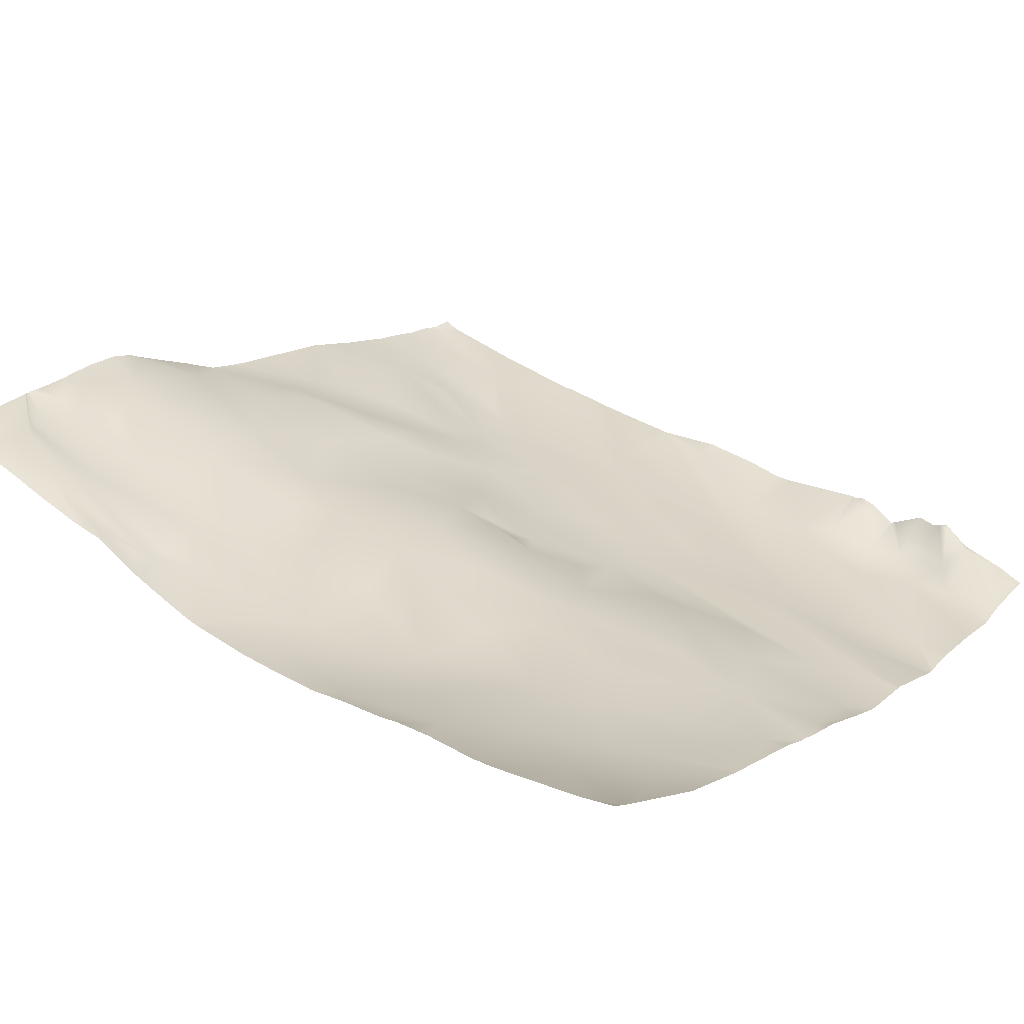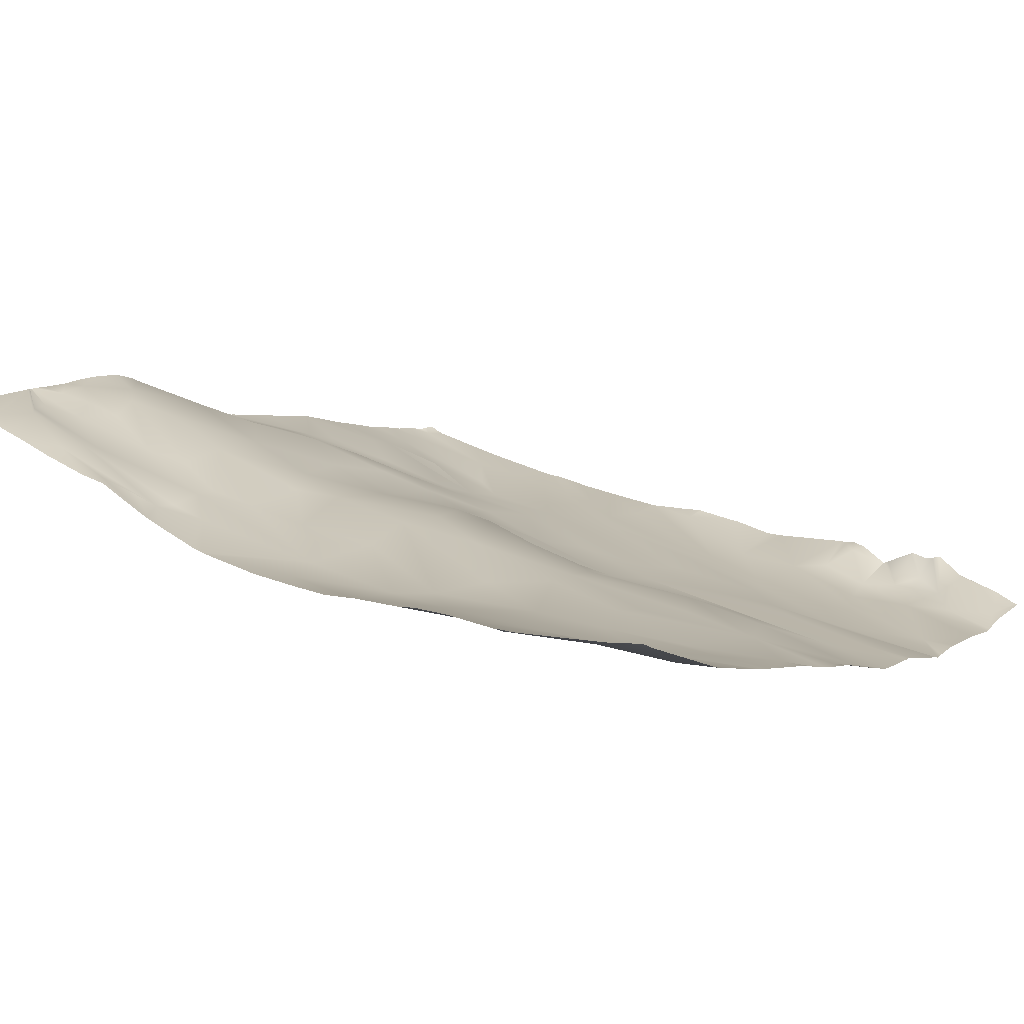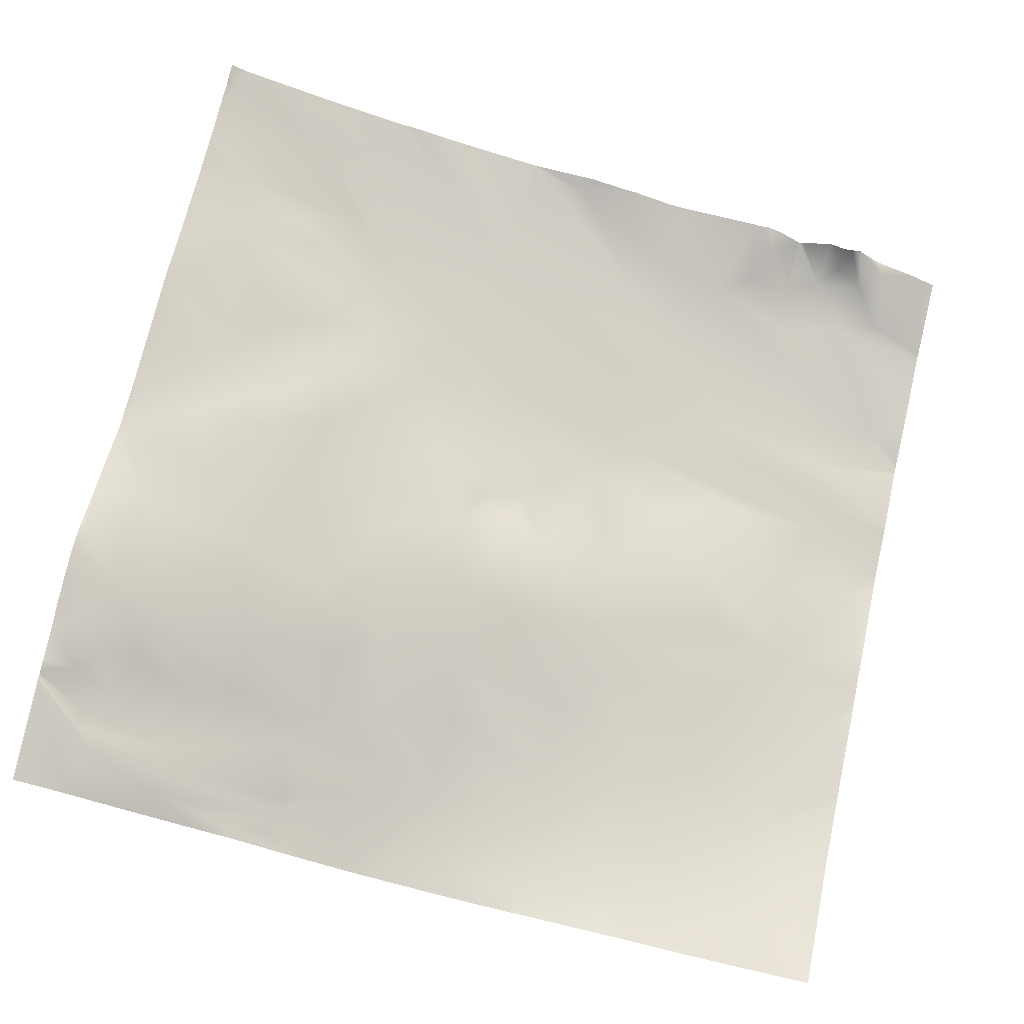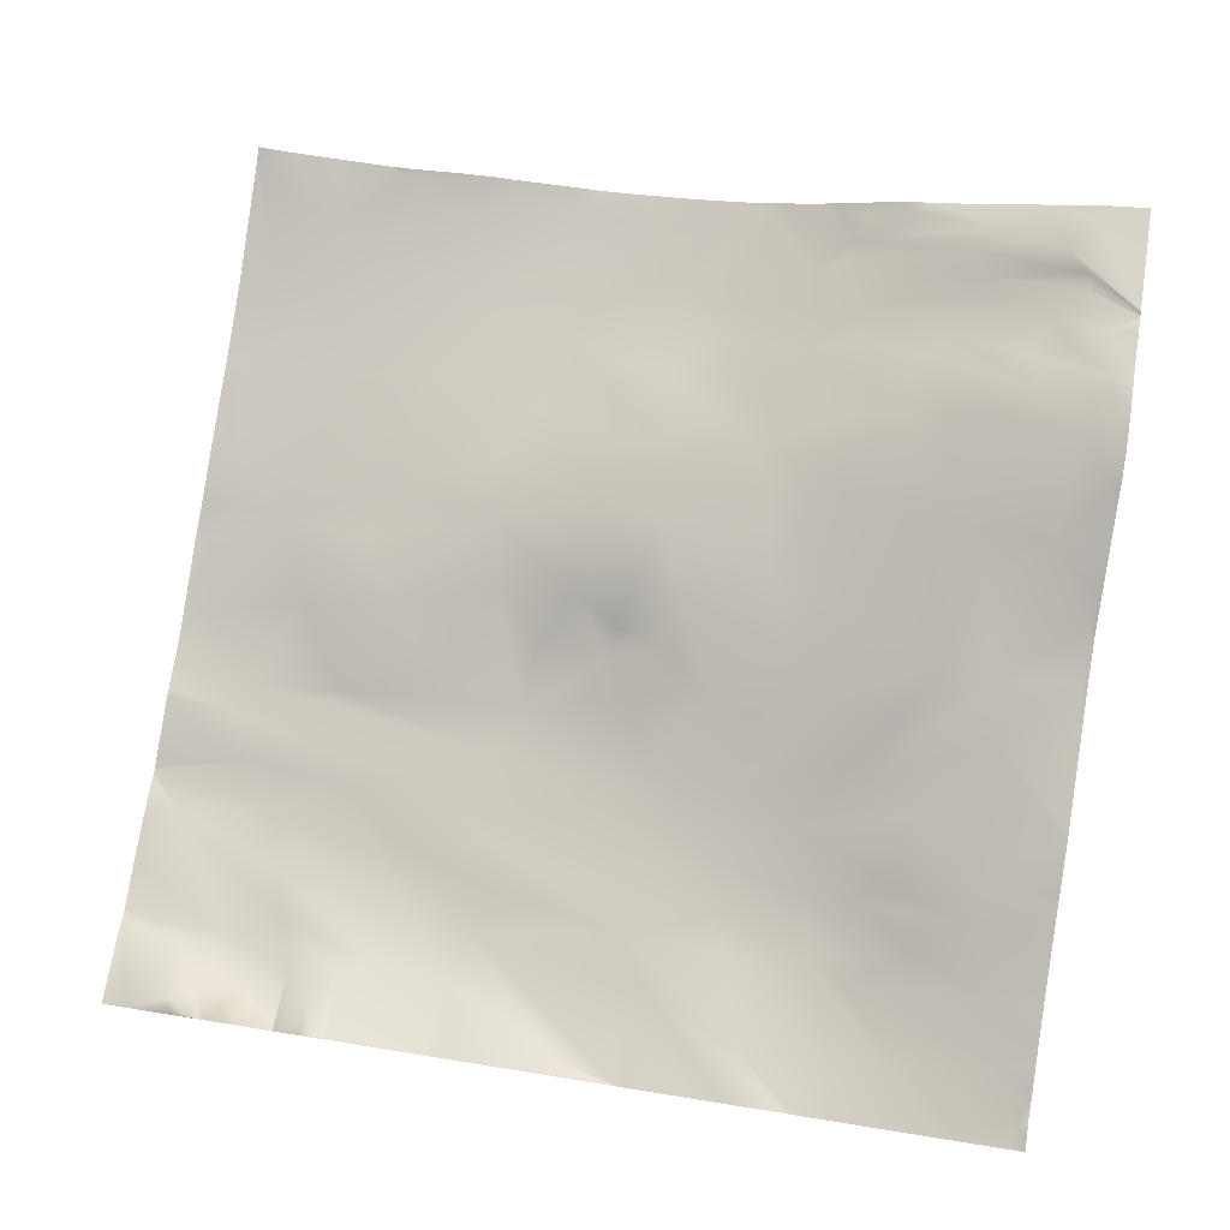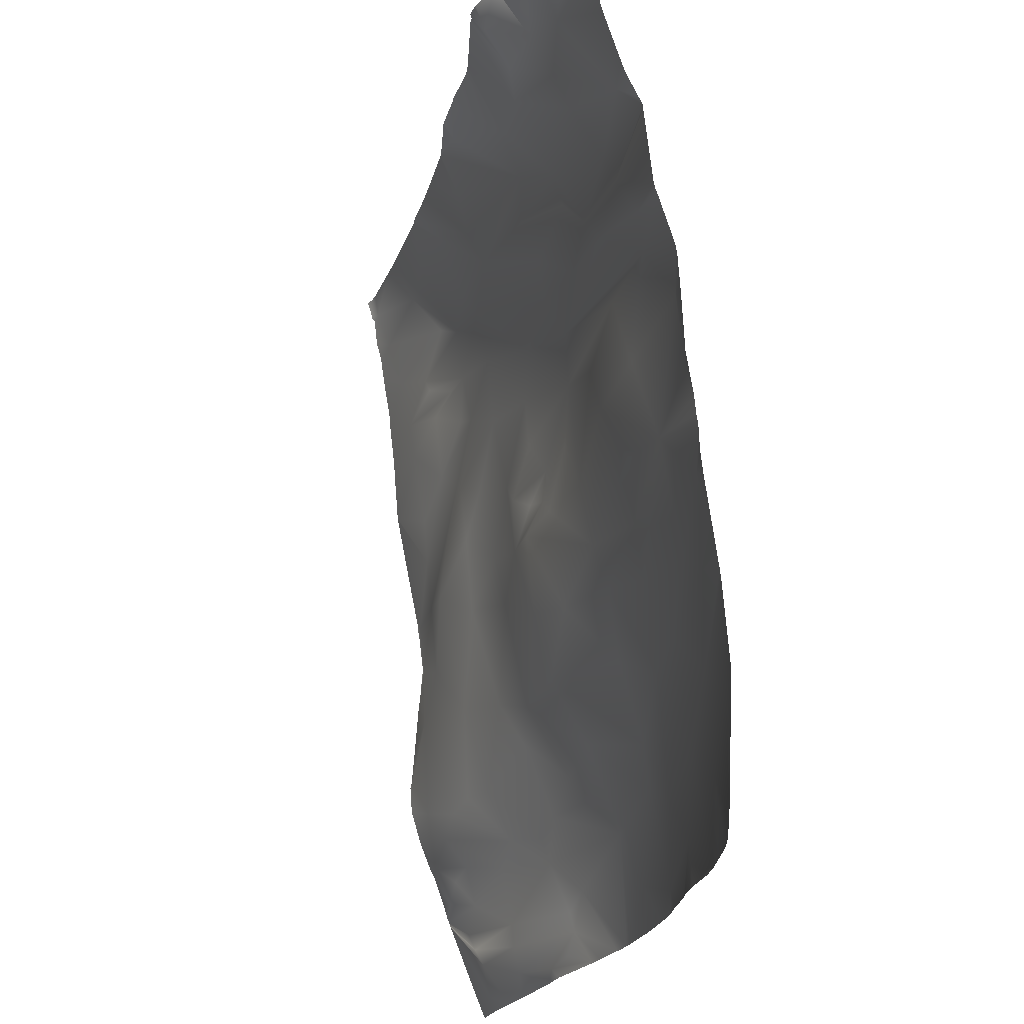
<metadata>
{"format":"obj","ext":"obj","renderer":"f3d","projection":"perspective","resolution":1024,"background":"white","views":[{"elev":17.5,"azim":-53.4,"up":"+Y"},{"elev":3.2,"azim":-55.6,"up":"+Y"},{"elev":73.4,"azim":-77.2,"up":"+Y"},{"elev":79.6,"azim":99.0,"up":"+Y"},{"elev":72.1,"azim":-101.9,"up":"+Z"}]}
</metadata>
<code>
o lod_0_100_Cube
v -1142 10.88 -1234
v -1138 10.99 -1231
v -1141 7.149 -1224
v -1136 11.54 -1234
v -1138 7.258 -1223
v -1134 11.94 -1234
v -1136 6.916 -1224
v -1131 10.46 -1231
v -1130 13.43 -1236
v -1125 14.28 -1237
v -1128 12.25 -1233
v -1127 10.67 -1229
v -1129 6.564 -1222
v -1123 12.4 -1231
v -1119 13.87 -1235
v -1127 5.082 -1218
v -1121 10.97 -1227
v -1114 14.97 -1238
v -1108 12.06 -1234
v -1094 10.15 -1238
v -1100 10.74 -1239
v -1103 9.463 -1228
v -1094 8.403 -1230
v -1110 7.174 -1222
v -1095 7.295 -1225
v -1088 7.707 -1231
v -1089 5.377 -1222
v -1079 10.04 -1239
v -1082 2.547 -1220
v -1083 7 -1231
v -1074 6.592 -1231
v -1080 3.99 -1224
v -1069 6.279 -1232
v -1072 3.183 -1223
v -1077 -0.481 -1214
v -1075 0.546 -1218
v -1070 -0.757 -1216
v -1070 0.772 -1220
v -1068 3.208 -1224
v -1066 3.356 -1226
v -1063 6.247 -1234
v -1051 7.221 -1238
v -1056 6.611 -1236
v -1055 2.815 -1225
v -1062 0.404 -1220
v -1064 -1.194 -1216
v -1053 1.323 -1220
v -1067 -3.357 -1205
v -1063 -2.382 -1208
v -1054 -1.351 -1211
v -1064 -4.864 -1197
v -1059 -4.019 -1200
v -1054 -3.812 -1199
v -1062 -9.682 -1181
v -1050 -4.227 -1192
v -1056 -8.671 -1180
v -1066 -12.1 -1172
v -1110 -15.53 -1146
v -1070 -17.06 -1147
v -1072 -15.83 -1158
v -1077 -15.89 -1154
v -1065 -14.01 -1159
v -1082 -16.65 -1150
v -1060 -13.27 -1162
v -1079 -14.07 -1162
v -1057 -9.935 -1172
v -1075 -13.4 -1166
v -1071 -12.2 -1171
v -1066 -8.789 -1183
v -1071 -9.629 -1182
v -1078 -11.86 -1173
v -1076 -9.41 -1184
v -1081 -10.44 -1180
v -1078 -7.183 -1192
v -1073 -3.383 -1204
v -1082 -5.975 -1197
v -1080 -2.573 -1206
v -1084 2.343 -1217
v -1086 0.317 -1212
v -1091 2.971 -1216
v -1090 -2.24 -1203
v -1096 0.362 -1210
v -1099 4.009 -1218
v -1102 0.595 -1207
v -1112 3.455 -1211
v -1099 -1.2 -1198
v -1088 -5.047 -1194
v -1092 -2.335 -1199
v -1086 -9.777 -1183
v -1092 -6.086 -1191
v -1094 -3.915 -1196
v -1096 -4.943 -1192
v -1099 -2.479 -1193
v -1098 -5.067 -1187
v -1092 -8.009 -1183
v -1099 -8.072 -1178
v -1106 -7.825 -1176
v -1107 -1.627 -1195
v -1109 -4.456 -1188
v -1115 0.818 -1204
v -1115 -1.846 -1194
v -1118 -8.092 -1180
v -1118 1.769 -1208
v -1111 -8.223 -1175
v -1121 6.53 -1218
v -1124 -1.981 -1202
v -1120 8.948 -1223
v -1127 0.303 -1207
v -1128 1.951 -1212
v -1131 1.659 -1212
v -1128 -3.555 -1197
v -1138 0.69 -1210
v -1133 -5.45 -1193
v -1136 -0.953 -1207
v -1140 0.617 -1210
v -1123 -4.024 -1193
v -1127 -8.713 -1181
v -1131 -8.527 -1183
v -1122 -10.57 -1170
v -1134 -9.327 -1174
v -1139 -6.414 -1191
v -1142 -8.022 -1181
v -1139 -9.667 -1169
v -1132 -11.25 -1163
v -1128 -10.63 -1167
v -1121 -11.93 -1163
v -1143 -0.374 -1208
v -1142 1.93 -1211
v -1142 3.759 -1216
v -1143 -10.15 -1160
v -1136 -11.64 -1154
v -1142 -10.78 -1144
v -1126 -13.27 -1155
v -1131 -13.68 -1148
v -1118 -14.4 -1149
v -1115 -13.86 -1156
v -1104 -13.95 -1153
v -1114 -10.76 -1165
v -1108 -11.26 -1165
v -1102 -11.79 -1163
v -1095 -10.79 -1167
v -1088 -11.35 -1174
v -1086 -13.92 -1163
v -1094 -13.63 -1157
v -1085 -16.65 -1153
v -1093 -17.68 -1146
v -1100 -16.73 -1145
v -1058 -14.26 -1155
v -1054 -15.05 -1145
v -1056 -14.69 -1150
v -1050 -10.88 -1151
v -1052 -13.07 -1153
v -1055 -12.08 -1163
v -1049 -8.555 -1154
v -1055 -9.782 -1168
v -1051 -7.909 -1166
v -1053 -12.16 -1159
v -1050 -11.24 -1157
v -1049 -8.354 -1159
v -1069 -17.62 -1144
v -1070 -17.75 -1144
v -1073 -18.4 -1144
v -1048 -12.82 -1147
v -1048 -10.76 -1152
v -1048 -14.18 -1144
v -1048 -14.3 -1144
v -1055 -15.65 -1144
v -1058 -16.63 -1144
v -1059 -16.9 -1144
v -1064 -17.08 -1144
v -1074 -18.65 -1144
v -1048 -8.621 -1154
v -1048 -8.434 -1155
v -1048 -8.636 -1156
v -1048 -8.749 -1157
v -1048 -8.204 -1159
v -1048 -9.441 -1162
v -1048 -8.198 -1159
v -1048 -8.157 -1158
v -1048 -9.667 -1163
v -1048 -9.659 -1163
v -1048 -9.622 -1163
v -1048 -6.947 -1167
v -1048 -7.579 -1166
v -1048 -7.1 -1168
v -1048 -6.498 -1178
v -1048 -6.263 -1180
v -1048 -6.949 -1169
v -1109 -15.99 -1144
v -1111 -15.79 -1144
v -1075 -18.56 -1144
v -1082 -17.84 -1144
v -1083 -17.84 -1144
v -1083 -17.92 -1144
v -1089 -18.39 -1144
v -1093 -17.86 -1144
v -1099 -16.89 -1144
v -1104 -16.67 -1144
v -1106 -16.41 -1144
v -1090 -18.35 -1144
v -1105 -16.47 -1144
v -1118 -15.32 -1144
v -1142 -10.78 -1144
v -1142 -10.75 -1144
v -1143 -10.6 -1144
v -1120 -15.18 -1144
v -1120 -15.16 -1144
v -1121 -15.06 -1144
v -1129 -14 -1144
v -1142 -10.81 -1144
v -1144 -10.22 -1144
v -1144 -10.35 -1148
v -1144 -10.21 -1153
v -1144 -9.935 -1160
v -1144 -9.885 -1160
v -1144 -10.06 -1159
v -1144 -9.869 -1161
v -1144 -8.782 -1167
v -1144 -8.329 -1171
v -1144 -8.329 -1173
v -1144 -7.805 -1178
v -1144 -7.632 -1183
v -1048 -2.768 -1200
v -1048 -1.318 -1206
v -1048 -0.5015 -1210
v -1048 0.9898 -1216
v -1048 -4.766 -1185
v -1048 -4.535 -1187
v -1048 -2.88 -1199
v -1048 -3.416 -1191
v -1048 -2.93 -1199
v -1048 -3.361 -1192
v -1048 -3.272 -1194
v -1048 1.109 -1217
v -1048 2.018 -1220
v -1048 3.99 -1227
v -1048 5.021 -1231
v -1048 7.063 -1237
v -1144 -3.911 -1200
v -1144 -4.216 -1199
v -1144 -5.896 -1192
v -1144 -6.95 -1187
v -1144 -3.504 -1201
v -1144 -3.018 -1202
v -1144 -1.258 -1206
v -1144 -0.09003 -1209
v -1144 3.248 -1215
v -1144 6.201 -1223
v -1144 4.179 -1218
v -1144 7.368 -1226
v -1144 8.177 -1228
v -1144 8.955 -1230
v -1144 10.12 -1233
v -1144 10.93 -1235
v -1048 7.615 -1238
v -1048 8.177 -1239
v -1050 8.025 -1239
v -1051 8.032 -1239
v -1051 7.78 -1239
v -1057 7.979 -1239
v -1054 8.093 -1239
v -1059 8.121 -1239
v -1062 8.302 -1239
v -1064 8.38 -1239
v -1067 8.668 -1239
v -1071 9.094 -1239
v -1074 9.401 -1239
v -1079 10.08 -1239
v -1079 10.09 -1239
v -1088 10.26 -1239
v -1094 10.35 -1239
v -1094 10.47 -1239
v -1095 10.43 -1239
v -1100 10.86 -1239
v -1100 10.99 -1239
v -1103 11.81 -1239
v -1104 12.32 -1239
v -1109 13.83 -1239
v -1113 15.07 -1239
v -1114 15.35 -1239
v -1117 15.77 -1239
v -1131 14.02 -1239
v -1131 13.91 -1239
v -1132 13.93 -1239
v -1132 13.9 -1239
v -1132 13.93 -1239
v -1121 15.48 -1239
v -1126 14.63 -1239
v -1130 14.14 -1239
v -1132 13.84 -1239
v -1141 12.41 -1239
v -1144 11.99 -1239
v -1124 14.95 -1239
f 1 290 291
f 2 290 1
f 4 286 2
f 3 5 2
f 5 4 2
f 6 285 4
f 5 7 4
f 7 6 4
f 6 283 284
f 7 8 6
f 9 283 8
f 9 288 289
f 8 11 9
f 9 11 10
f 12 11 8
f 11 12 10
f 13 12 8
f 7 13 8
f 12 14 10
f 13 14 12
f 10 287 293
f 14 15 10
f 15 287 10
f 16 14 13
f 14 17 15
f 16 17 14
f 18 281 15
f 17 19 15
f 19 18 15
f 18 278 279
f 20 271 272
f 21 273 274
f 19 277 278
f 19 276 277
f 22 21 19
f 23 20 21
f 22 23 21
f 24 22 19
f 17 24 19
f 22 25 23
f 24 25 22
f 23 26 20
f 20 270 271
f 27 23 25
f 26 269 270
f 27 29 23
f 23 29 26
f 28 268 269
f 26 30 28
f 31 28 30
f 28 267 268
f 32 30 26
f 30 32 31
f 29 32 26
f 31 266 267
f 32 34 31
f 34 33 31
f 29 35 32
f 36 34 32
f 35 36 32
f 36 37 34
f 35 37 36
f 34 38 33
f 37 38 34
f 38 39 33
f 38 37 39
f 39 40 33
f 39 37 40
f 33 265 266
f 33 40 41
f 41 265 33
f 41 263 264
f 255 257 42
f 42 238 255
f 42 257 258
f 42 258 259
f 42 261 43
f 44 42 43
f 237 42 44
f 43 262 41
f 41 262 263
f 45 43 41
f 45 44 43
f 40 45 41
f 46 45 40
f 46 44 45
f 37 46 40
f 47 44 46
f 44 236 237
f 37 48 46
f 49 47 46
f 48 49 46
f 49 50 47
f 234 47 50
f 51 50 49
f 51 49 48
f 226 50 52
f 51 52 50
f 52 225 226
f 52 224 225
f 54 53 52
f 51 54 52
f 53 223 224
f 229 53 54
f 55 233 231
f 55 229 54
f 55 232 233
f 56 228 55
f 54 56 55
f 56 187 227
f 57 56 54
f 61 171 60
f 59 62 60
f 59 64 62
f 63 61 65
f 62 64 66
f 60 62 66
f 61 60 67
f 65 61 67
f 60 66 57
f 60 57 67
f 57 66 56
f 186 56 66
f 67 57 68
f 68 57 69
f 69 57 54
f 69 54 51
f 68 69 70
f 70 69 51
f 67 68 70
f 70 51 48
f 71 67 70
f 65 67 71
f 72 70 48
f 71 70 72
f 65 71 73
f 73 71 72
f 74 72 48
f 73 72 74
f 74 48 75
f 75 48 37
f 35 75 37
f 76 74 75
f 77 75 35
f 76 75 77
f 77 35 78
f 78 35 29
f 78 29 27
f 79 77 78
f 27 80 78
f 79 78 80
f 80 27 25
f 81 77 79
f 76 77 81
f 82 79 80
f 81 79 82
f 83 80 25
f 82 80 83
f 83 25 24
f 84 82 83
f 24 85 83
f 84 83 85
f 86 81 82
f 84 86 82
f 87 76 81
f 86 88 81
f 87 81 88
f 87 89 76
f 89 74 76
f 89 73 74
f 90 87 88
f 90 89 87
f 91 88 86
f 90 88 91
f 92 91 86
f 92 90 91
f 93 92 86
f 94 90 92
f 94 92 93
f 95 90 94
f 95 89 90
f 96 95 94
f 96 89 95
f 97 94 93
f 97 96 94
f 98 93 86
f 98 86 84
f 99 93 98
f 97 93 99
f 98 84 100
f 100 84 85
f 99 98 101
f 101 98 100
f 102 99 101
f 103 100 85
f 102 104 99
f 104 97 99
f 103 85 105
f 85 24 105
f 106 100 103
f 105 24 107
f 107 24 17
f 16 107 17
f 16 105 107
f 103 105 108
f 106 103 108
f 109 105 16
f 108 105 109
f 110 109 16
f 110 108 109
f 110 16 13
f 7 110 13
f 111 106 108
f 112 110 7
f 112 7 5
f 113 108 110
f 113 111 108
f 114 110 112
f 113 110 114
f 115 112 5
f 115 114 112
f 115 5 3
f 111 116 106
f 116 100 106
f 113 116 111
f 116 101 100
f 116 117 101
f 117 102 101
f 118 116 113
f 118 117 116
f 119 102 117
f 119 104 102
f 120 117 118
f 120 119 117
f 118 113 121
f 120 118 122
f 122 118 121
f 113 240 121
f 122 242 222
f 123 120 122
f 123 124 120
f 124 125 120
f 125 119 120
f 125 126 119
f 245 115 127
f 127 115 128
f 129 246 127
f 127 128 129
f 128 115 129
f 129 115 3
f 3 249 129
f 130 124 123
f 131 124 130
f 131 212 132
f 131 133 124
f 124 133 125
f 133 126 125
f 134 133 131
f 132 134 131
f 133 135 126
f 208 133 134
f 135 58 136
f 135 136 126
f 58 137 136
f 126 136 138
f 137 138 136
f 119 126 138
f 138 104 119
f 199 137 58
f 138 139 104
f 138 137 139
f 104 139 97
f 139 140 97
f 137 140 139
f 140 141 97
f 140 137 141
f 97 141 96
f 141 142 96
f 142 89 96
f 142 143 89
f 141 143 142
f 143 73 89
f 144 143 141
f 137 144 141
f 143 145 73
f 144 145 143
f 145 65 73
f 145 63 65
f 137 146 144
f 146 145 144
f 146 195 145
f 147 146 137
f 196 146 147
f 59 148 64
f 169 150 148
f 149 151 150
f 149 163 151
f 150 152 148
f 150 151 152
f 148 153 64
f 152 151 154
f 64 153 155
f 64 155 66
f 164 154 151
f 151 163 164
f 155 188 66
f 66 188 186
f 153 156 155
f 156 185 155
f 148 157 153
f 152 157 148
f 153 182 156
f 180 153 157
f 152 158 157
f 157 158 159
f 157 177 180
f 174 158 152
f 158 179 159
f 154 174 152
f 154 172 173
f 159 176 177
f 159 178 176
f 204 203 132
f 209 208 134
f 217 215 130
f 214 216 130
f 202 190 58
f 251 3 2
f 241 242 121
f 219 218 123
f 218 130 123
f 207 135 133
f 194 63 145
f 192 191 61
f 195 194 145
f 244 114 115
f 210 134 132
f 274 275 21
f 190 189 58
f 161 160 59
f 198 137 201
f 220 219 123
f 250 248 3
f 253 252 1
f 235 236 47
f 170 59 160
f 291 254 1
f 179 178 159
f 272 273 20
f 228 230 55
f 252 2 1
f 198 197 147
f 275 276 21
f 239 114 243
f 205 204 132
f 170 169 148
f 192 63 193
f 162 161 59
f 240 241 121
f 293 288 10
f 197 196 147
f 166 149 167
f 222 221 122
f 189 199 58
f 289 282 9
f 246 245 127
f 182 184 156
f 230 232 55
f 254 253 1
f 203 210 132
f 261 260 43
f 212 205 132
f 202 135 206
f 215 214 130
f 249 247 129
f 168 149 150
f 184 183 156
f 279 280 18
f 216 131 130
f 171 59 60
f 220 122 221
f 2 286 290
f 4 285 286
f 6 284 285
f 6 8 283
f 9 282 283
f 9 10 288
f 15 281 287
f 18 280 281
f 18 19 278
f 21 20 273
f 19 21 276
f 20 26 270
f 26 28 269
f 28 31 267
f 31 33 266
f 41 264 265
f 255 256 257
f 42 259 261
f 237 238 42
f 43 260 262
f 44 47 236
f 234 235 47
f 226 234 50
f 52 53 224
f 229 223 53
f 55 231 229
f 56 227 228
f 61 191 171
f 186 187 56
f 113 239 240
f 122 121 242
f 245 244 115
f 129 247 246
f 3 248 249
f 131 213 212
f 208 207 133
f 199 201 137
f 146 200 195
f 196 200 146
f 169 168 150
f 149 165 163
f 164 172 154
f 155 185 188
f 156 183 185
f 153 181 182
f 180 181 153
f 157 159 177
f 174 175 158
f 158 175 179
f 154 173 174
f 251 250 3
f 218 217 130
f 207 206 135
f 194 193 63
f 244 243 114
f 210 209 134
f 198 147 137
f 170 148 59
f 291 292 254
f 252 251 2
f 239 113 114
f 192 61 63
f 166 165 149
f 212 211 205
f 202 58 135
f 168 167 149
f 216 213 131
f 171 162 59
f 220 123 122

</code>
